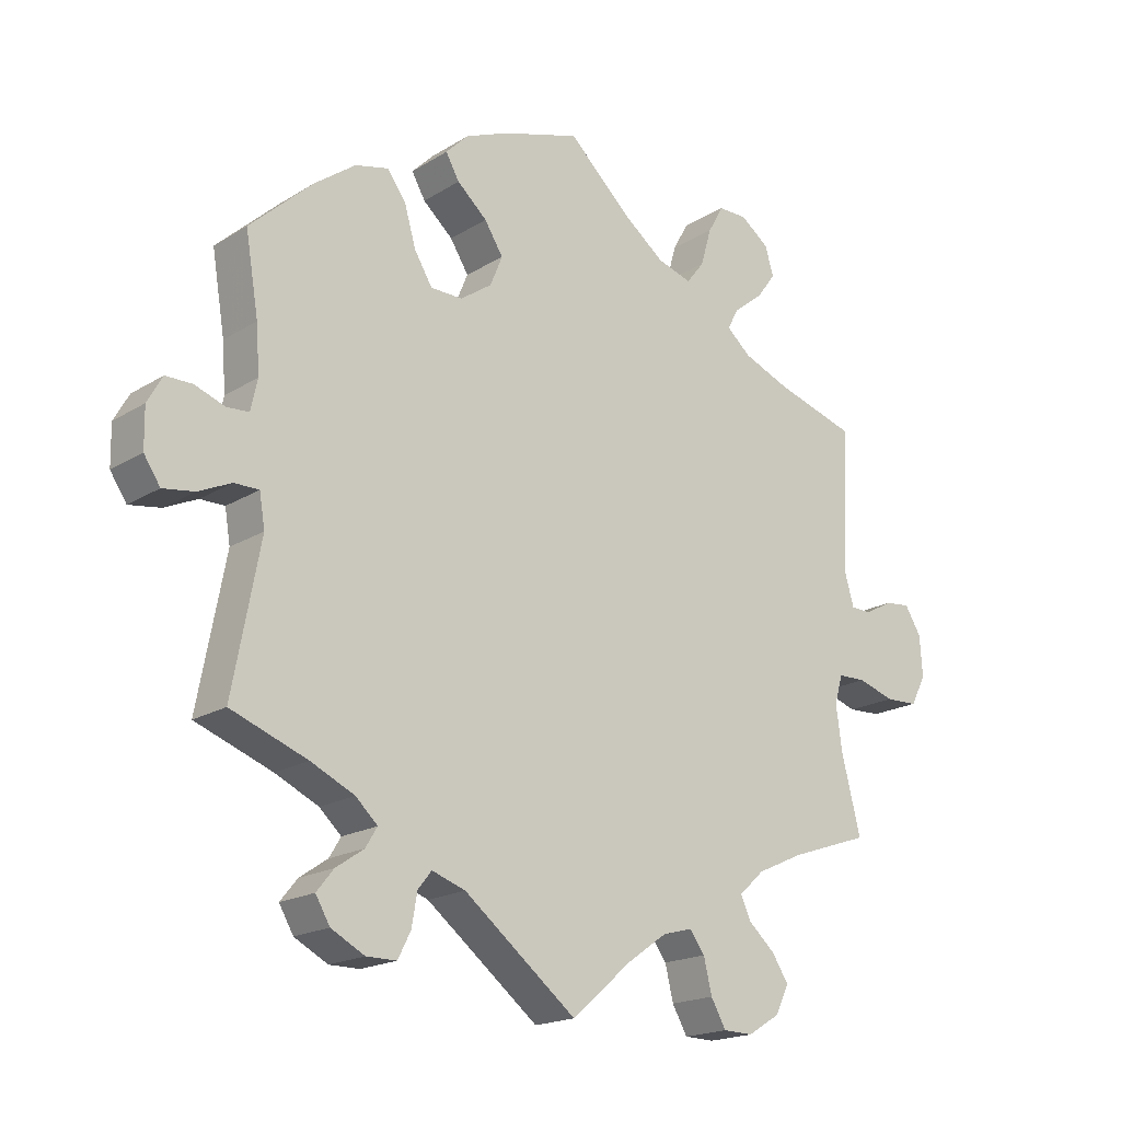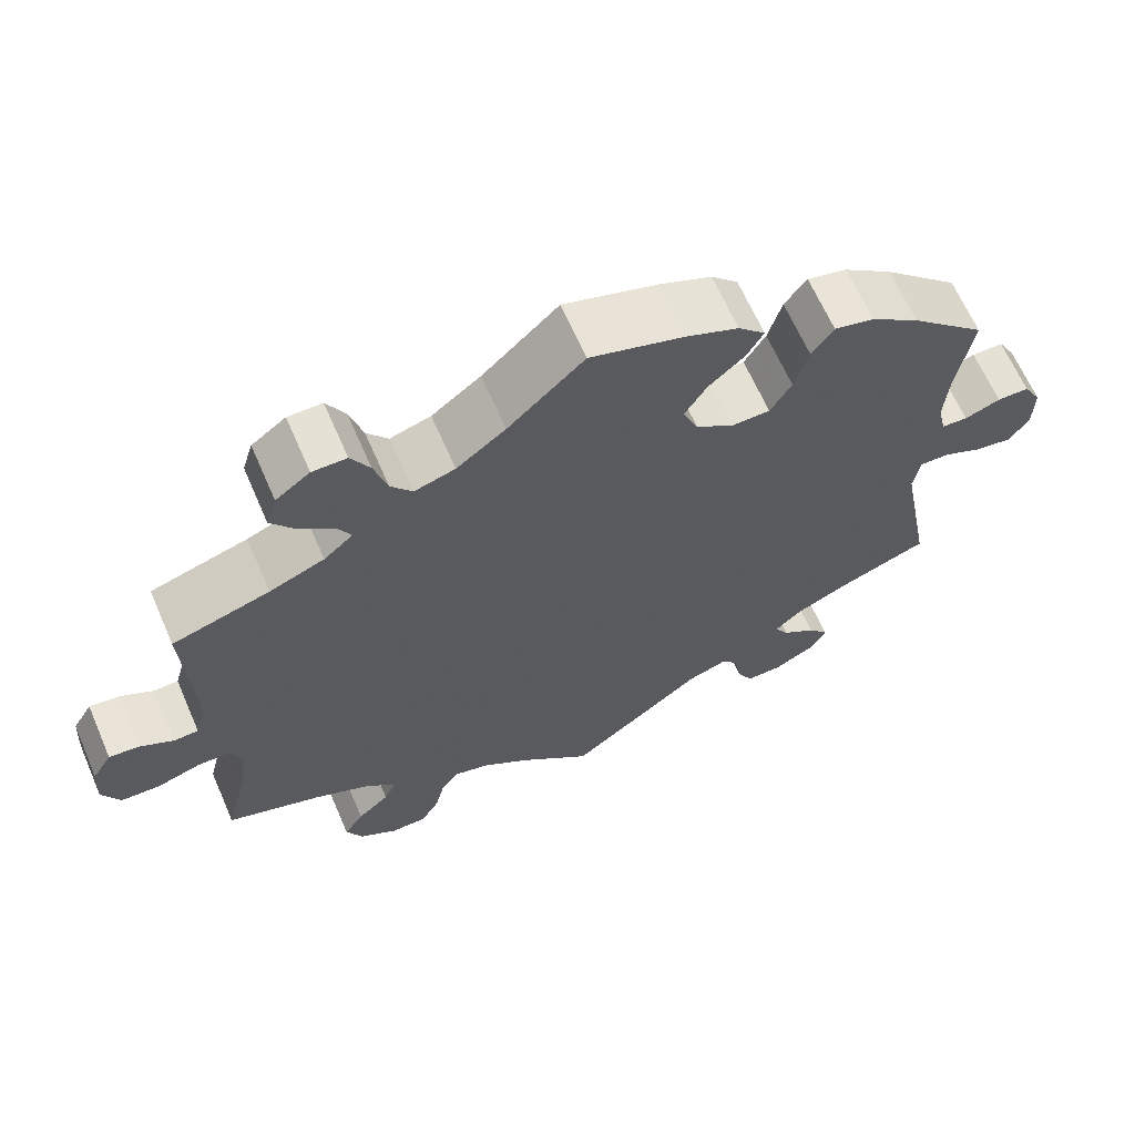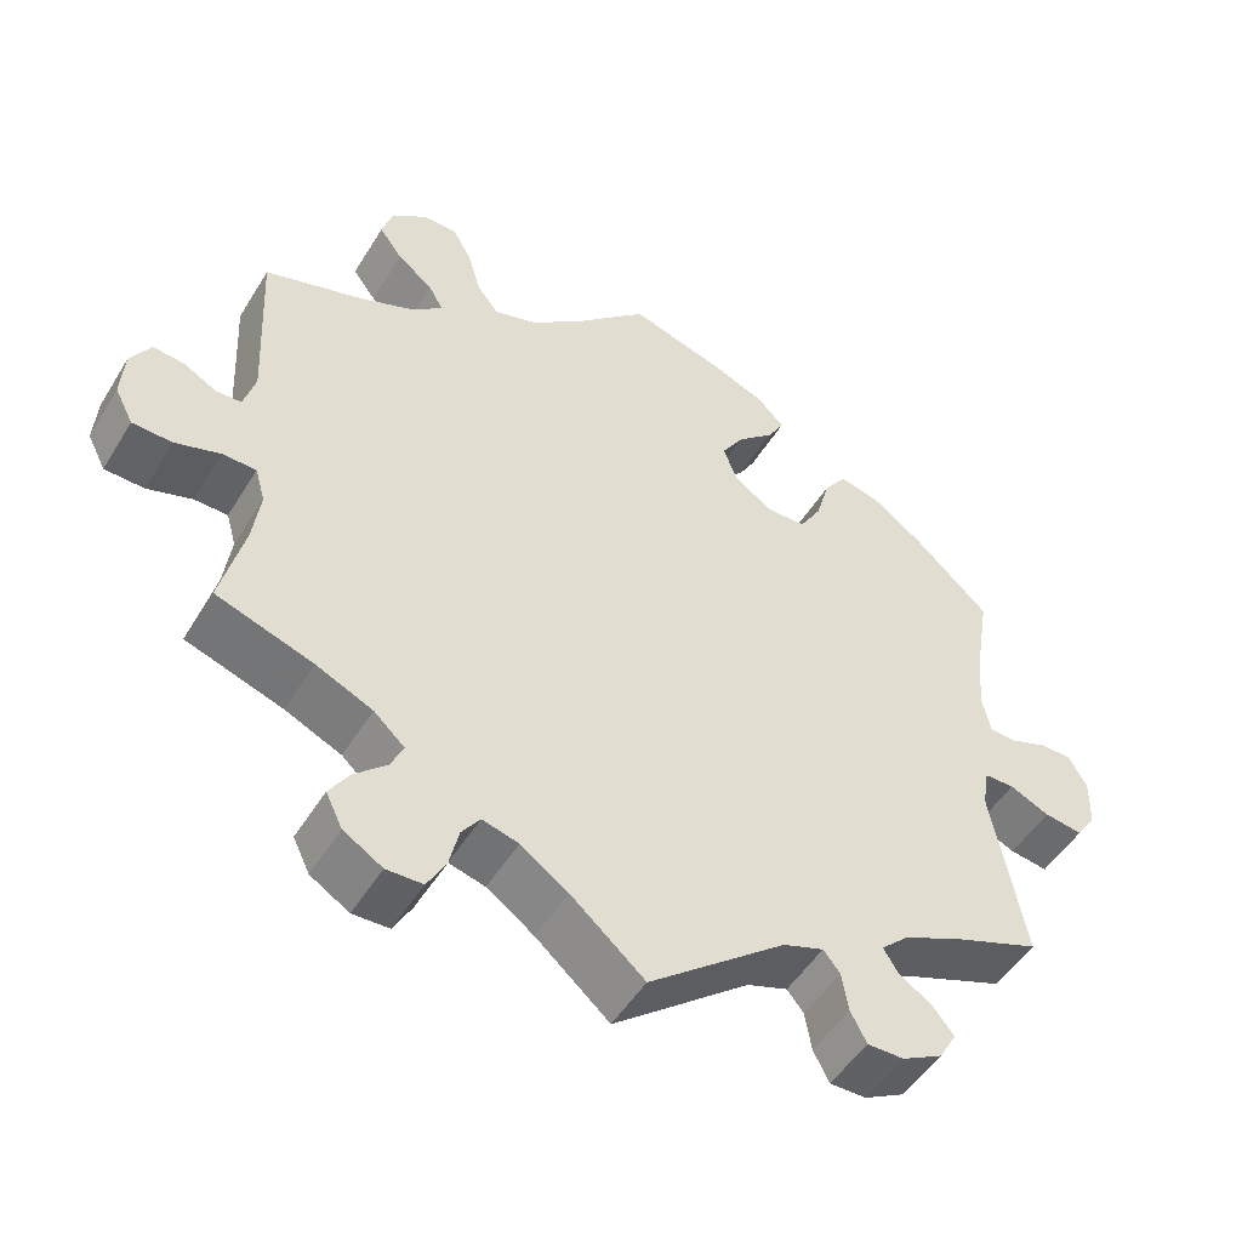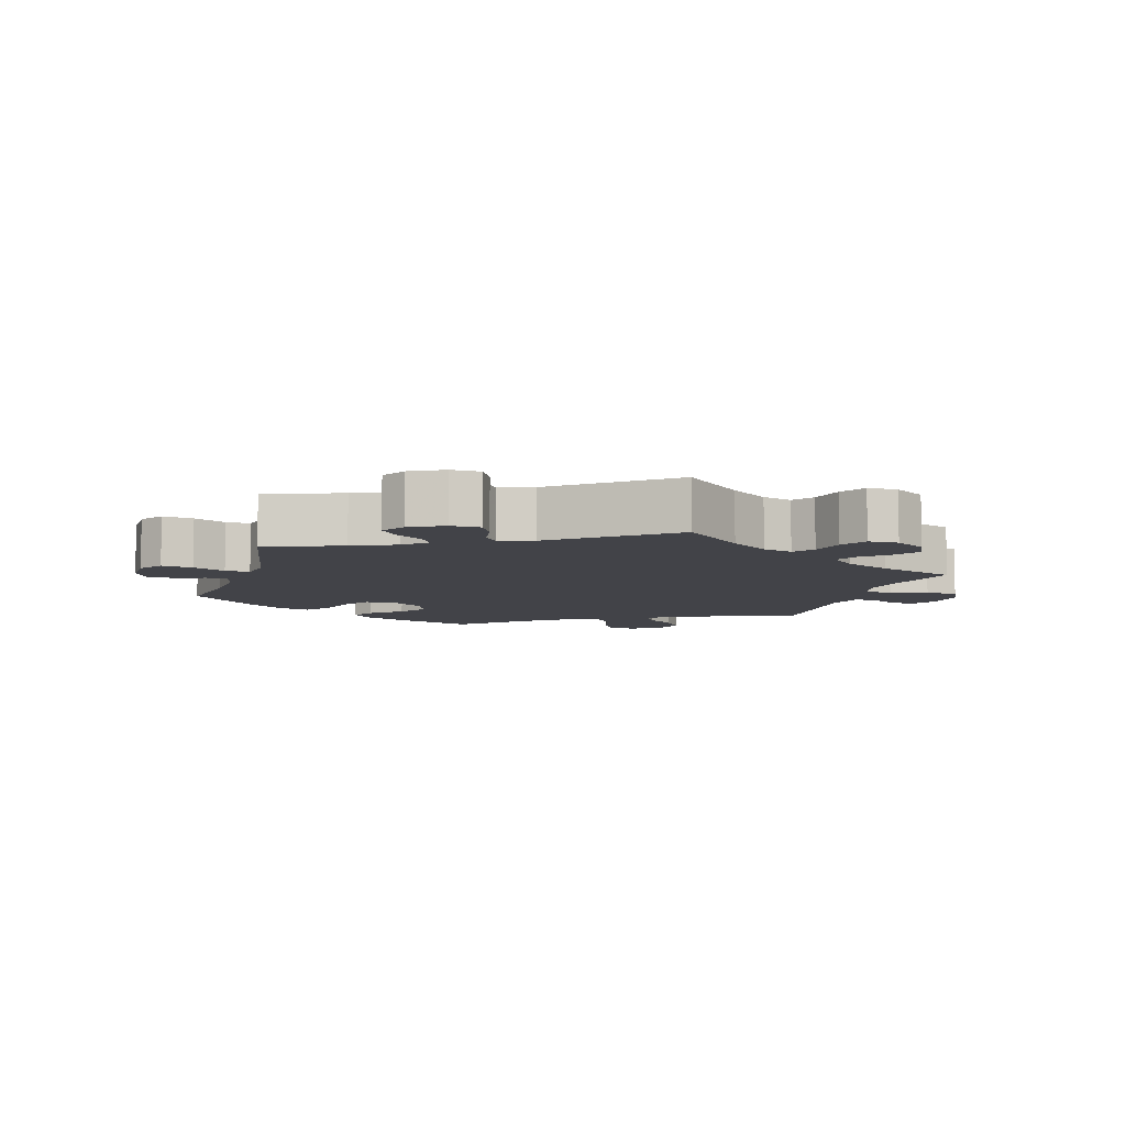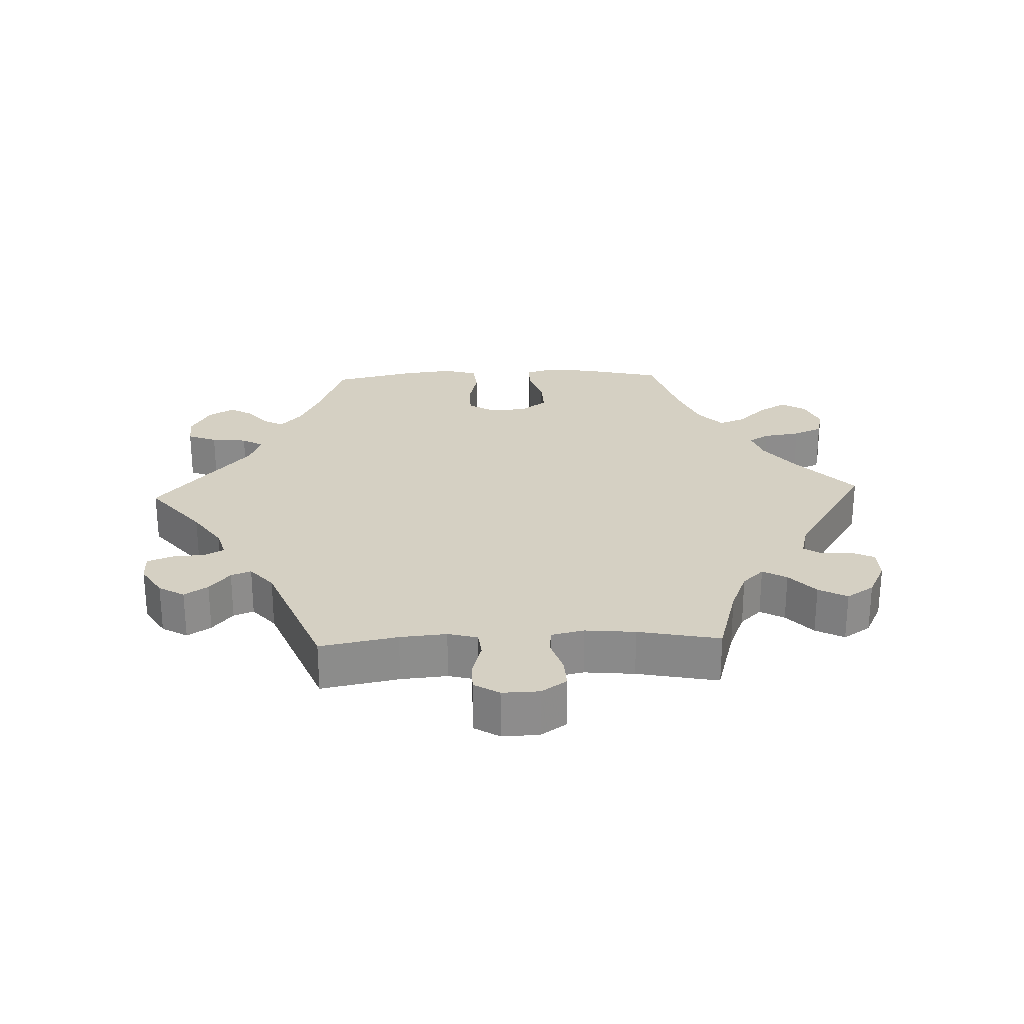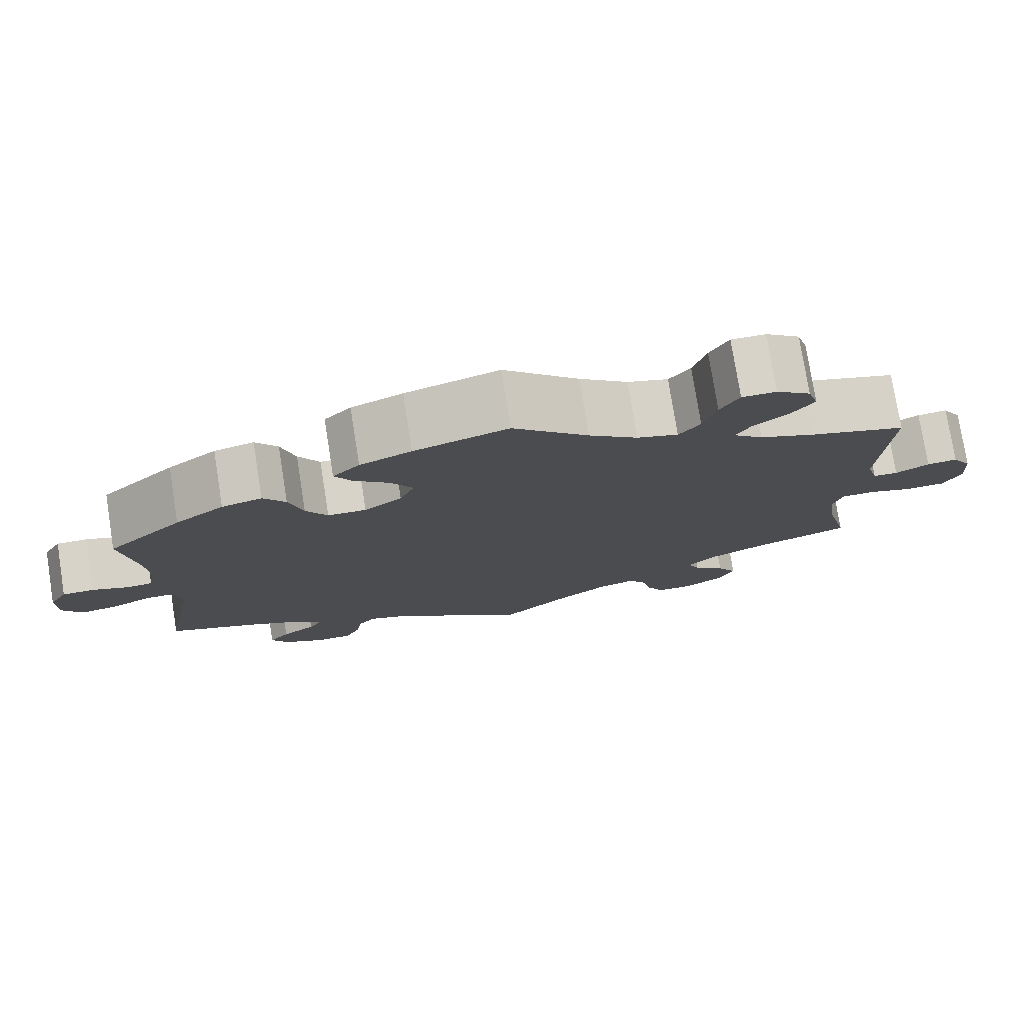
<metadata>
{"format":"obj","ext":"obj","renderer":"f3d","projection":"perspective","resolution":1024,"background":"white","views":[{"elev":-18.6,"azim":139.5,"up":"+Z"},{"elev":65.0,"azim":-23.5,"up":"+Z"},{"elev":-49.9,"azim":-30.5,"up":"+Z"},{"elev":-7.6,"azim":162.9,"up":"+Y"},{"elev":26.0,"azim":-152.3,"up":"+Y"},{"elev":77.0,"azim":171.0,"up":"+Z"}]}
</metadata>
<code>
v 0.389 0.07 -0.331
v 0.325 0.07 -0.361
v 0.293 0.07 -0.391
v 0.31 0.07 -0.419
v 0.351 0.07 -0.447
v 0.376 0.07 -0.478
v 0.355 0.07 -0.514
v 0.306 0.07 -0.54
v 0.262 0.07 -0.54
v 0.243 0.07 -0.503
v 0.235 0.07 -0.456
v 0.215 0.07 -0.431
v 0.166 0.07 -0.448
v 0.001 0.07 -0.578
v -0.088 0.07 -0.501
v -0.145 0.07 -0.461
v -0.189 0.07 -0.449
v -0.211 0.07 -0.479
v -0.223 0.07 -0.529
v -0.245 0.07 -0.568
v -0.289 0.07 -0.569
v -0.336 0.07 -0.54
v -0.356 0.07 -0.499
v -0.332 0.07 -0.462
v -0.293 0.07 -0.427
v -0.278 0.07 -0.394
v -0.315 0.07 -0.36
v -0.383 0.07 -0.329
v -0.5 0.07 -0.289
v -0.472 0.07 -0.178
v -0.463 0.07 -0.112
v -0.475 0.07 -0.07
v -0.516 0.07 -0.069
v -0.57 0.07 -0.086
v -0.618 0.07 -0.084
v -0.64 0.07 -0.041
v -0.636 0.07 0.018
v -0.612 0.07 0.057
v -0.575 0.07 0.053
v -0.534 0.07 0.031
v -0.504 0.07 0.032
v -0.49 0.07 0.081
v -0.5 0.07 0.289
v -0.381 0.07 0.325
v -0.314 0.07 0.352
v -0.278 0.07 0.383
v -0.295 0.07 0.414
v -0.338 0.07 0.448
v -0.366 0.07 0.486
v -0.353 0.07 0.528
v -0.311 0.07 0.559
v -0.269 0.07 0.559
v -0.246 0.07 0.518
v -0.23 0.07 0.463
v -0.204 0.07 0.43
v -0.154 0.07 0.445
v -0.094 0.07 0.491
v -0.001 0.07 0.578
v 0.114 0.07 0.543
v 0.177 0.07 0.517
v 0.21 0.07 0.484
v 0.19 0.07 0.449
v 0.146 0.07 0.41
v 0.119 0.07 0.367
v 0.137 0.07 0.323
v 0.183 0.07 0.291
v 0.23 0.07 0.292
v 0.256 0.07 0.335
v 0.273 0.07 0.394
v 0.3 0.07 0.431
v 0.349 0.07 0.419
v 0.409 0.07 0.375
v 0.501 0.07 0.29
v 0.482 0.07 0.175
v 0.477 0.07 0.106
v 0.487 0.07 0.061
v 0.519 0.07 0.059
v 0.563 0.07 0.075
v 0.602 0.07 0.075
v 0.624 0.07 0.036
v 0.623 0.07 -0.022
v 0.599 0.07 -0.058
v 0.553 0.07 -0.051
v 0.505 0.07 -0.029
v 0.469 0.07 -0.029
v 0.461 0.07 -0.077
v 0.501 0.07 -0.289
v 0.389 0 -0.331
v 0.325 0 -0.361
v 0.293 0 -0.391
v 0.31 0 -0.419
v 0.351 0 -0.447
v 0.376 0 -0.478
v 0.355 0 -0.514
v 0.306 0 -0.54
v 0.262 0 -0.54
v 0.243 0 -0.503
v 0.235 0 -0.456
v 0.215 0 -0.431
v 0.166 0 -0.448
v 0.001 0 -0.578
v -0.088 0 -0.501
v -0.145 0 -0.461
v -0.189 0 -0.449
v -0.211 0 -0.479
v -0.223 0 -0.529
v -0.245 0 -0.568
v -0.289 0 -0.569
v -0.336 0 -0.54
v -0.356 0 -0.499
v -0.332 0 -0.462
v -0.293 0 -0.427
v -0.278 0 -0.394
v -0.315 0 -0.36
v -0.383 0 -0.329
v -0.5 0 -0.289
v -0.472 0 -0.178
v -0.463 0 -0.112
v -0.475 0 -0.07
v -0.516 0 -0.069
v -0.57 0 -0.086
v -0.618 0 -0.084
v -0.64 0 -0.041
v -0.636 0 0.018
v -0.612 0 0.057
v -0.575 0 0.053
v -0.534 0 0.031
v -0.504 0 0.032
v -0.49 0 0.081
v -0.5 0 0.289
v -0.381 0 0.325
v -0.314 0 0.352
v -0.278 0 0.383
v -0.295 0 0.414
v -0.338 0 0.448
v -0.366 0 0.486
v -0.353 0 0.528
v -0.311 0 0.559
v -0.269 0 0.559
v -0.246 0 0.518
v -0.23 0 0.463
v -0.204 0 0.43
v -0.154 0 0.445
v -0.094 0 0.491
v -0.001 0 0.578
v 0.114 0 0.543
v 0.177 0 0.517
v 0.21 0 0.484
v 0.19 0 0.449
v 0.146 0 0.41
v 0.119 0 0.367
v 0.137 0 0.323
v 0.183 0 0.291
v 0.23 0 0.292
v 0.256 0 0.335
v 0.273 0 0.394
v 0.3 0 0.431
v 0.349 0 0.419
v 0.409 0 0.375
v 0.501 0 0.29
v 0.482 0 0.175
v 0.477 0 0.106
v 0.487 0 0.061
v 0.519 0 0.059
v 0.563 0 0.075
v 0.602 0 0.075
v 0.624 0 0.036
v 0.623 0 -0.022
v 0.599 0 -0.058
v 0.553 0 -0.051
v 0.505 0 -0.029
v 0.469 0 -0.029
v 0.461 0 -0.077
v 0.501 0 -0.289
f 86 87 1
f 85 86 1 2
f 81 82 83 84
f 81 84 85
f 80 81 85
f 77 78 79 80
f 76 77 80 85
f 75 76 85 2
f 71 72 73 74
f 68 69 70 71
f 67 68 71 74
f 66 67 74 75
f 60 61 62 63
f 60 63 64
f 57 58 59 60
f 56 57 60 64
f 55 56 64 65
f 51 52 53 54
f 51 54 55
f 50 51 55
f 47 48 49 50
f 46 47 50 55
f 45 46 55 65
f 42 43 44
f 41 42 44 45
f 37 38 39 40
f 37 40 41
f 36 37 41
f 33 34 35 36
f 32 33 36 41
f 31 32 41 45
f 28 29 30
f 27 28 30 31
f 26 27 31 45
f 22 23 24 25
f 22 25 26
f 21 22 26
f 18 19 20 21
f 17 18 21 26
f 16 17 26 45
f 13 14 15
f 12 13 15 16
f 8 9 10 11
f 8 11 12
f 7 8 12
f 4 5 6 7
f 3 4 7 12
f 66 75 2 3
f 16 45 65 66
f 3 12 16 66
f 88 174 173
f 89 88 173 172
f 171 170 169 168
f 172 171 168
f 172 168 167
f 167 166 165 164
f 172 167 164 163
f 89 172 163 162
f 161 160 159 158
f 158 157 156 155
f 161 158 155 154
f 162 161 154 153
f 150 149 148 147
f 151 150 147
f 147 146 145 144
f 151 147 144 143
f 152 151 143 142
f 141 140 139 138
f 142 141 138
f 142 138 137
f 137 136 135 134
f 142 137 134 133
f 152 142 133 132
f 131 130 129
f 132 131 129 128
f 127 126 125 124
f 128 127 124
f 128 124 123
f 123 122 121 120
f 128 123 120 119
f 132 128 119 118
f 117 116 115
f 118 117 115 114
f 132 118 114 113
f 112 111 110 109
f 113 112 109
f 113 109 108
f 108 107 106 105
f 113 108 105 104
f 132 113 104 103
f 102 101 100
f 103 102 100 99
f 98 97 96 95
f 99 98 95
f 99 95 94
f 94 93 92 91
f 99 94 91 90
f 90 89 162 153
f 153 152 132 103
f 153 103 99 90
f 1 88 89 2
f 2 89 90 3
f 3 90 91 4
f 4 91 92 5
f 5 92 93 6
f 6 93 94 7
f 7 94 95 8
f 8 95 96 9
f 9 96 97 10
f 10 97 98 11
f 11 98 99 12
f 12 99 100 13
f 13 100 101 14
f 14 101 102 15
f 15 102 103 16
f 16 103 104 17
f 17 104 105 18
f 18 105 106 19
f 19 106 107 20
f 20 107 108 21
f 21 108 109 22
f 22 109 110 23
f 23 110 111 24
f 24 111 112 25
f 25 112 113 26
f 26 113 114 27
f 27 114 115 28
f 28 115 116 29
f 29 116 117 30
f 30 117 118 31
f 31 118 119 32
f 32 119 120 33
f 33 120 121 34
f 34 121 122 35
f 35 122 123 36
f 36 123 124 37
f 37 124 125 38
f 38 125 126 39
f 39 126 127 40
f 40 127 128 41
f 41 128 129 42
f 42 129 130 43
f 43 130 131 44
f 44 131 132 45
f 45 132 133 46
f 46 133 134 47
f 47 134 135 48
f 48 135 136 49
f 49 136 137 50
f 50 137 138 51
f 51 138 139 52
f 52 139 140 53
f 53 140 141 54
f 54 141 142 55
f 55 142 143 56
f 56 143 144 57
f 57 144 145 58
f 58 145 146 59
f 59 146 147 60
f 60 147 148 61
f 61 148 149 62
f 62 149 150 63
f 63 150 151 64
f 64 151 152 65
f 65 152 153 66
f 66 153 154 67
f 67 154 155 68
f 68 155 156 69
f 69 156 157 70
f 70 157 158 71
f 71 158 159 72
f 72 159 160 73
f 73 160 161 74
f 74 161 162 75
f 75 162 163 76
f 76 163 164 77
f 77 164 165 78
f 78 165 166 79
f 79 166 167 80
f 80 167 168 81
f 81 168 169 82
f 82 169 170 83
f 83 170 171 84
f 84 171 172 85
f 85 172 173 86
f 86 173 174 87
f 87 174 88 1

</code>
